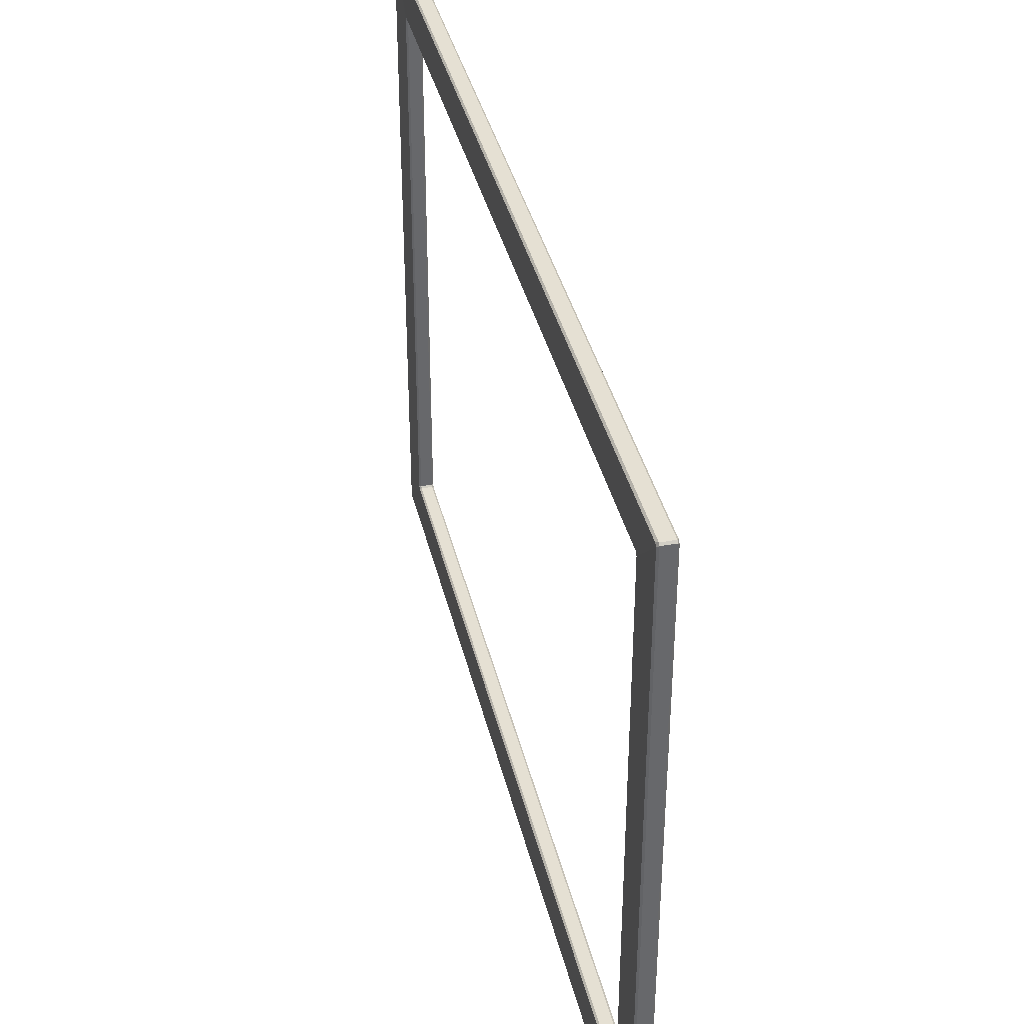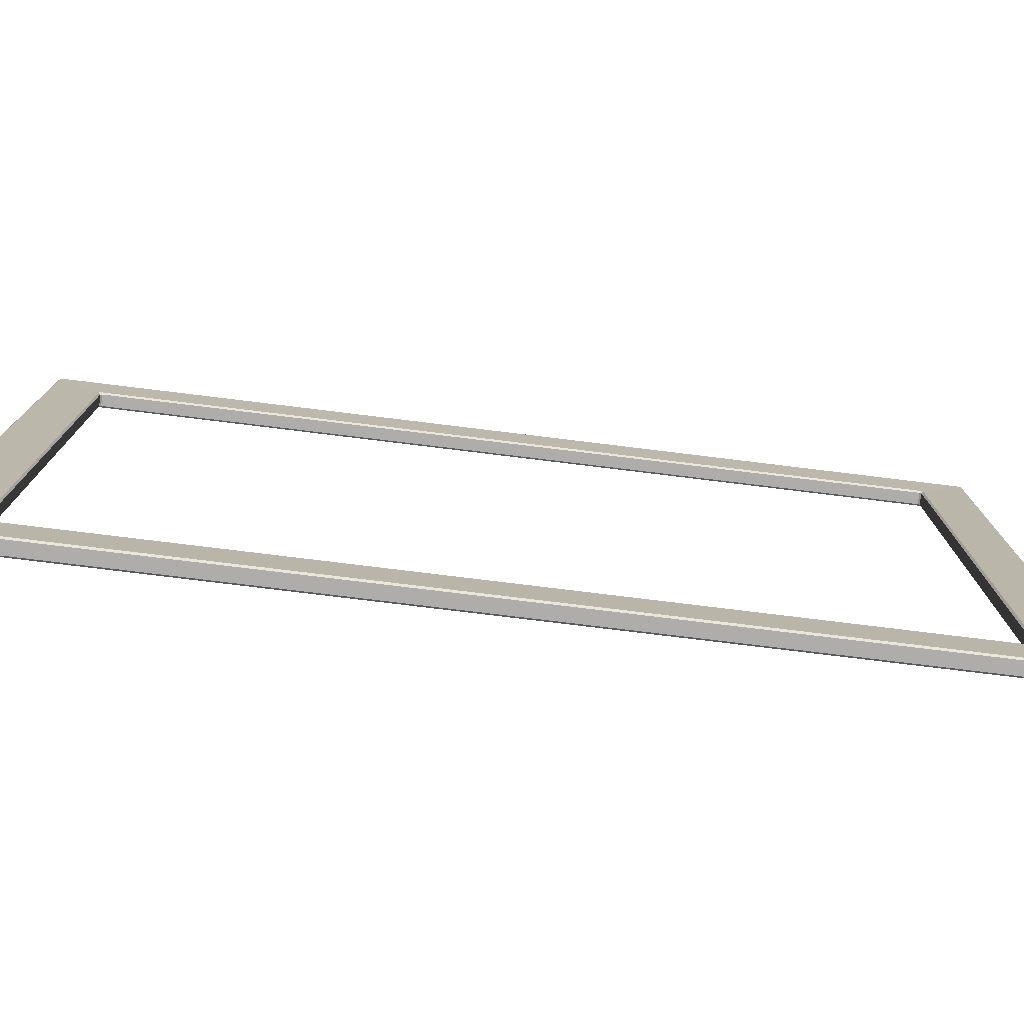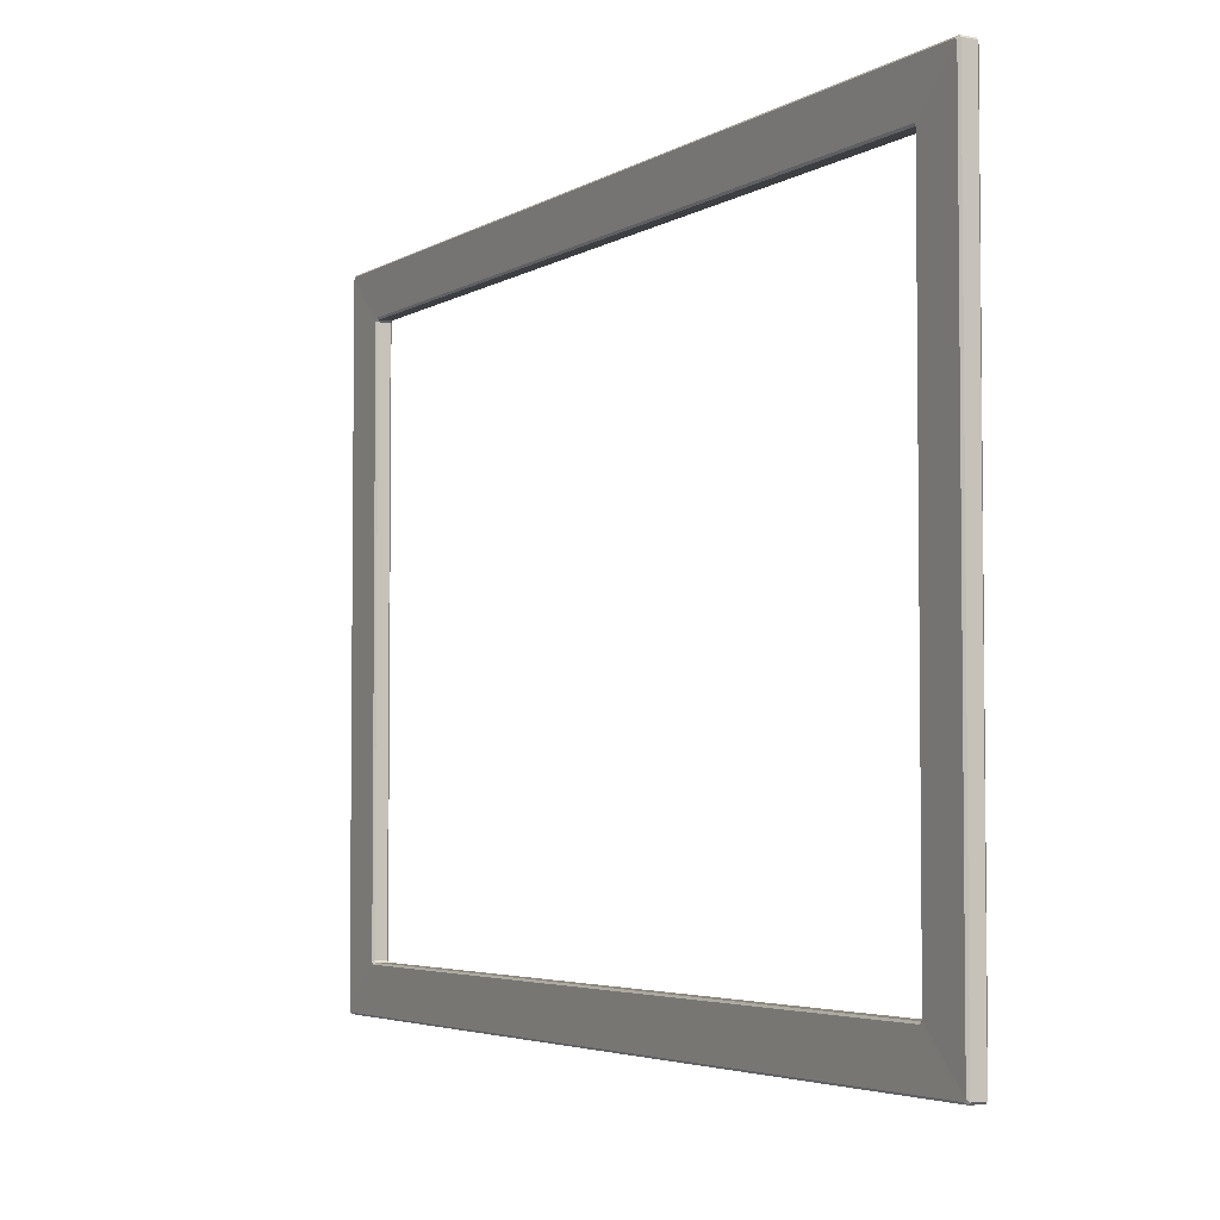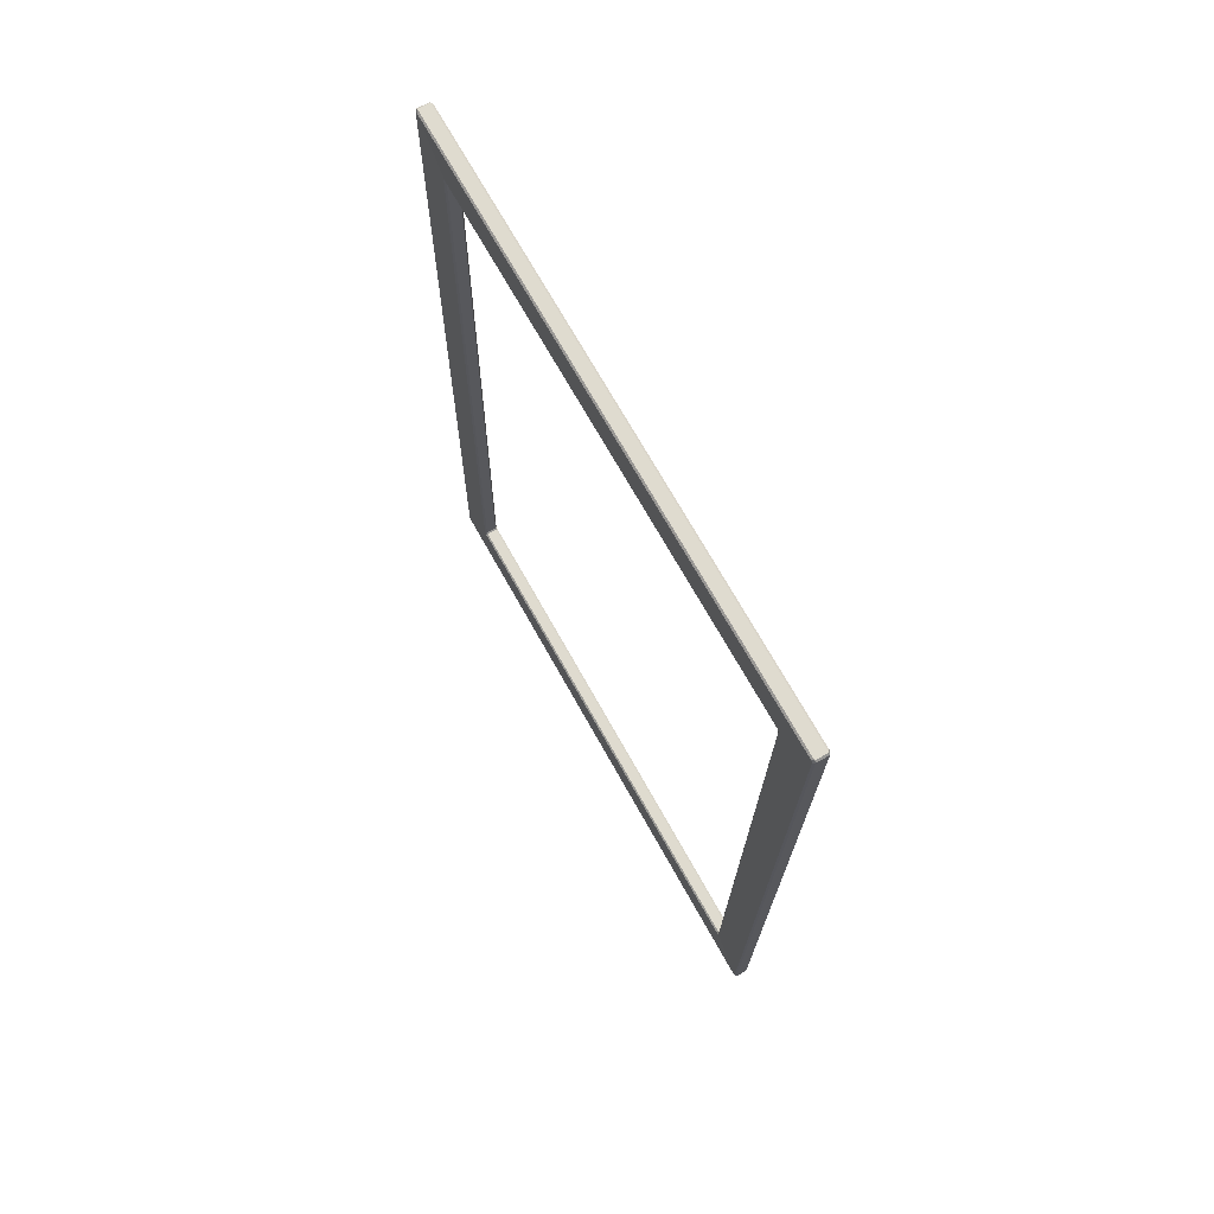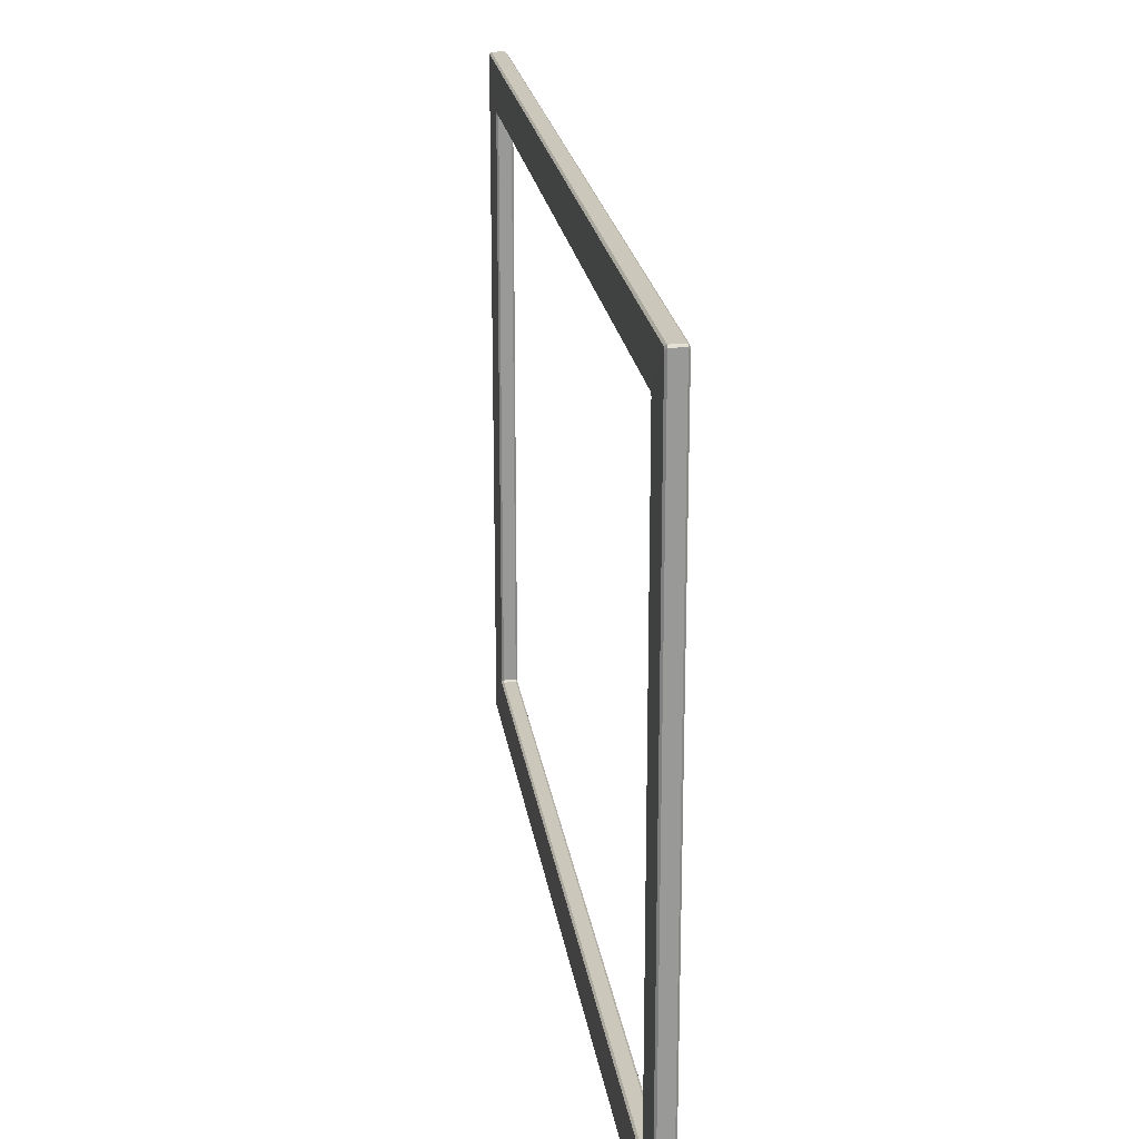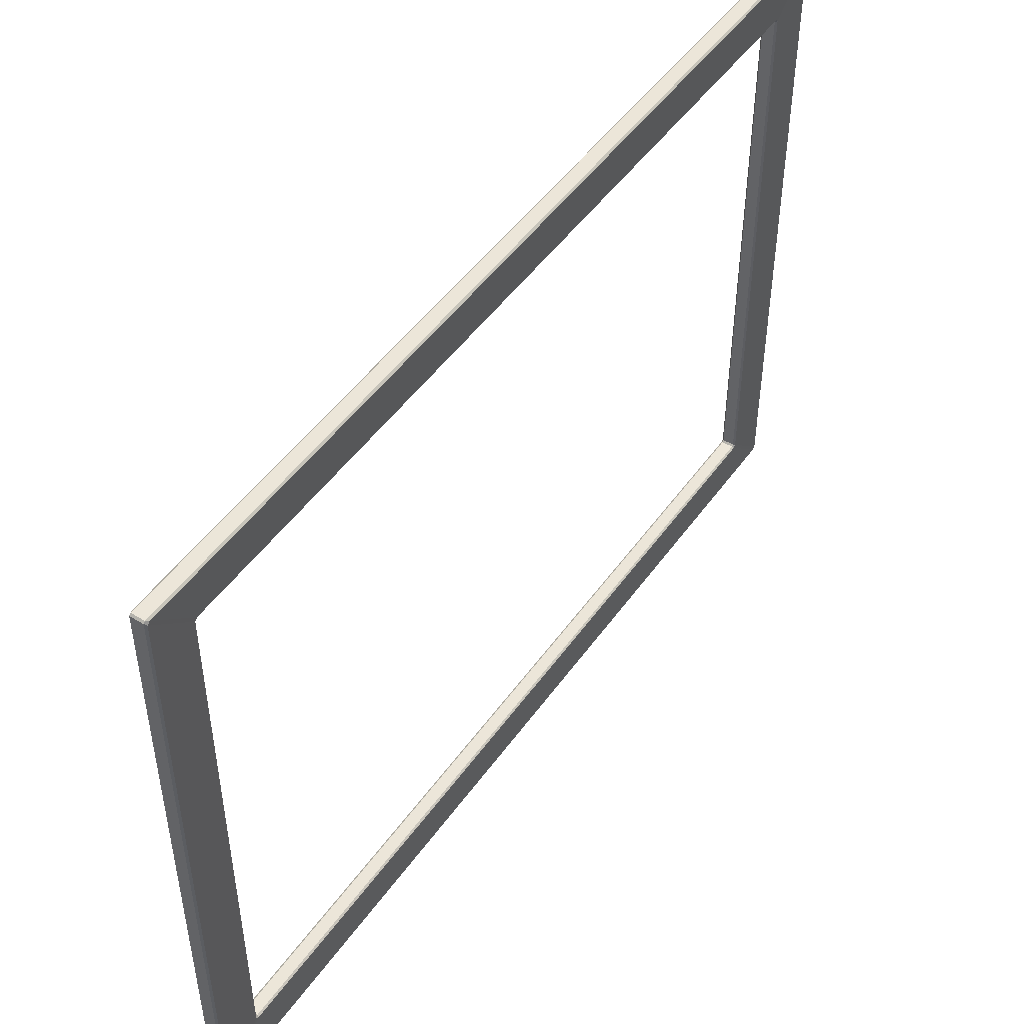
<metadata>
{"format":"obj","ext":"obj","renderer":"f3d","projection":"perspective","resolution":1024,"background":"white","views":[{"elev":38.0,"azim":-13.6,"up":"+Z"},{"elev":-77.1,"azim":82.4,"up":"+Z"},{"elev":-4.0,"azim":150.8,"up":"+Z"},{"elev":70.8,"azim":-29.2,"up":"+Y"},{"elev":21.6,"azim":171.3,"up":"+Z"},{"elev":48.7,"azim":33.3,"up":"+Z"}]}
</metadata>
<code>
o SmallPictureFrame_0001
v -2.434 1.676 3.928
v -2.437 1.413 3.928
v -2.44 1.413 3.928
v -2.438 1.676 3.928
v -2.437 1.413 3.741
v -2.434 1.676 3.741
v -2.438 1.676 3.741
v -2.44 1.413 3.741
v -2.434 1.677 3.742
v -2.434 1.677 3.927
v -2.438 1.677 3.927
v -2.438 1.677 3.742
v -2.437 1.412 3.927
v -2.437 1.412 3.742
v -2.44 1.412 3.742
v -2.44 1.412 3.927
v -2.434 1.662 3.755
v -2.437 1.427 3.755
v -2.44 1.427 3.755
v -2.438 1.662 3.755
v -2.441 1.427 3.754
v -2.441 1.414 3.742
v -2.438 1.675 3.742
v -2.438 1.662 3.754
v -2.437 1.427 3.914
v -2.434 1.662 3.914
v -2.438 1.662 3.914
v -2.44 1.427 3.914
v -2.437 1.427 3.755
v -2.437 1.427 3.914
v -2.44 1.427 3.914
v -2.44 1.427 3.755
v -2.434 1.662 3.914
v -2.434 1.662 3.755
v -2.438 1.662 3.755
v -2.438 1.662 3.914
v -2.433 1.676 3.927
v -2.433 1.676 3.743
v -2.434 1.663 3.755
v -2.434 1.663 3.914
v -2.436 1.413 3.743
v -2.436 1.413 3.927
v -2.436 1.426 3.914
v -2.436 1.426 3.755
v -2.436 1.414 3.927
v -2.433 1.675 3.927
v -2.434 1.662 3.915
v -2.436 1.427 3.915
v -2.441 1.426 3.914
v -2.441 1.413 3.927
v -2.441 1.413 3.743
v -2.441 1.426 3.755
v -2.438 1.663 3.755
v -2.438 1.676 3.743
v -2.438 1.676 3.927
v -2.438 1.663 3.914
v -2.438 1.662 3.915
v -2.438 1.675 3.927
v -2.441 1.414 3.927
v -2.441 1.427 3.915
v -2.434 1.677 3.742
v -2.434 1.676 3.741
v -2.433 1.675 3.742
v -2.433 1.676 3.743
v -2.437 1.413 3.741
v -2.437 1.412 3.742
v -2.436 1.413 3.743
v -2.436 1.414 3.742
v -2.436 1.413 3.927
v -2.437 1.412 3.927
v -2.437 1.413 3.928
v -2.436 1.414 3.927
v -2.434 1.676 3.928
v -2.434 1.677 3.927
v -2.433 1.676 3.927
v -2.433 1.675 3.927
v -2.434 1.662 3.915
v -2.434 1.663 3.914
v -2.434 1.662 3.914
v -2.434 1.662 3.914
v -2.436 1.427 3.915
v -2.437 1.427 3.914
v -2.437 1.427 3.914
v -2.436 1.426 3.914
v -2.436 1.427 3.754
v -2.436 1.426 3.755
v -2.437 1.427 3.755
v -2.437 1.427 3.755
v -2.434 1.663 3.755
v -2.434 1.662 3.754
v -2.434 1.662 3.755
v -2.434 1.662 3.755
v -2.438 1.662 3.755
v -2.438 1.662 3.754
v -2.438 1.663 3.755
v -2.438 1.662 3.755
v -2.44 1.427 3.755
v -2.441 1.426 3.755
v -2.441 1.427 3.754
v -2.44 1.427 3.755
v -2.44 1.427 3.914
v -2.44 1.427 3.914
v -2.441 1.427 3.915
v -2.441 1.426 3.914
v -2.438 1.662 3.914
v -2.438 1.663 3.914
v -2.438 1.662 3.915
v -2.438 1.662 3.914
v -2.438 1.676 3.928
v -2.438 1.675 3.927
v -2.438 1.676 3.927
v -2.438 1.677 3.927
v -2.44 1.413 3.928
v -2.44 1.412 3.927
v -2.441 1.413 3.927
v -2.441 1.414 3.927
v -2.44 1.413 3.741
v -2.441 1.414 3.742
v -2.441 1.413 3.743
v -2.44 1.412 3.742
v -2.438 1.677 3.742
v -2.438 1.676 3.743
v -2.438 1.675 3.742
v -2.438 1.676 3.741
v -2.437 1.412 3.742
v -2.437 1.412 3.927
v -2.436 1.413 3.927
v -2.436 1.413 3.743
v -2.434 1.676 3.741
v -2.437 1.413 3.741
v -2.436 1.414 3.742
v -2.433 1.675 3.742
v -2.433 1.676 3.743
v -2.433 1.676 3.927
v -2.434 1.677 3.927
v -2.434 1.677 3.742
v -2.437 1.413 3.928
v -2.434 1.676 3.928
v -2.433 1.675 3.927
v -2.436 1.414 3.927
v -2.433 1.676 3.927
v -2.434 1.663 3.914
v -2.434 1.662 3.915
v -2.433 1.675 3.927
v -2.434 1.662 3.914
v -2.437 1.427 3.914
v -2.436 1.427 3.915
v -2.434 1.662 3.915
v -2.436 1.414 3.927
v -2.436 1.427 3.915
v -2.436 1.426 3.914
v -2.436 1.413 3.927
v -2.433 1.675 3.742
v -2.434 1.662 3.754
v -2.434 1.663 3.755
v -2.433 1.676 3.743
v -2.434 1.663 3.914
v -2.434 1.663 3.755
v -2.434 1.662 3.755
v -2.434 1.662 3.914
v -2.436 1.413 3.743
v -2.436 1.426 3.755
v -2.436 1.427 3.754
v -2.436 1.414 3.742
v -2.437 1.427 3.755
v -2.434 1.662 3.755
v -2.434 1.662 3.754
v -2.436 1.427 3.754
v -2.437 1.427 3.914
v -2.437 1.427 3.755
v -2.436 1.426 3.755
v -2.436 1.426 3.914
v -2.437 1.427 3.914
v -2.44 1.427 3.914
v -2.44 1.427 3.914
v -2.437 1.427 3.914
v -2.44 1.427 3.755
v -2.44 1.427 3.914
v -2.441 1.426 3.914
v -2.441 1.426 3.755
v -2.437 1.427 3.755
v -2.44 1.427 3.755
v -2.44 1.427 3.755
v -2.437 1.427 3.755
v -2.438 1.662 3.755
v -2.44 1.427 3.755
v -2.441 1.427 3.754
v -2.438 1.662 3.754
v -2.434 1.662 3.755
v -2.438 1.662 3.755
v -2.438 1.662 3.755
v -2.434 1.662 3.755
v -2.438 1.663 3.755
v -2.438 1.663 3.914
v -2.438 1.662 3.914
v -2.438 1.662 3.755
v -2.434 1.662 3.914
v -2.438 1.662 3.914
v -2.438 1.662 3.914
v -2.434 1.662 3.914
v -2.44 1.427 3.914
v -2.438 1.662 3.914
v -2.438 1.662 3.915
v -2.441 1.427 3.915
v -2.437 1.412 3.927
v -2.44 1.412 3.927
v -2.44 1.413 3.928
v -2.437 1.413 3.928
v -2.438 1.676 3.928
v -2.44 1.413 3.928
v -2.441 1.414 3.927
v -2.438 1.675 3.927
v -2.434 1.676 3.928
v -2.438 1.676 3.928
v -2.438 1.677 3.927
v -2.434 1.677 3.927
v -2.438 1.676 3.927
v -2.438 1.676 3.743
v -2.438 1.677 3.742
v -2.438 1.677 3.927
v -2.434 1.677 3.742
v -2.438 1.677 3.742
v -2.438 1.676 3.741
v -2.434 1.676 3.741
v -2.44 1.413 3.741
v -2.438 1.676 3.741
v -2.438 1.675 3.742
v -2.441 1.414 3.742
v -2.437 1.413 3.741
v -2.44 1.413 3.741
v -2.44 1.412 3.742
v -2.437 1.412 3.742
v -2.44 1.412 3.927
v -2.44 1.412 3.742
v -2.441 1.413 3.743
v -2.441 1.413 3.927
v -2.438 1.663 3.914
v -2.438 1.676 3.927
v -2.438 1.675 3.927
v -2.438 1.662 3.915
v -2.441 1.427 3.915
v -2.441 1.414 3.927
v -2.441 1.413 3.927
v -2.441 1.426 3.914
v -2.438 1.662 3.754
v -2.438 1.675 3.742
v -2.438 1.676 3.743
v -2.438 1.663 3.755
v -2.441 1.426 3.755
v -2.441 1.413 3.743
v -2.441 1.414 3.742
v -2.441 1.427 3.754
v -2.433 1.675 3.742
v -2.436 1.414 3.742
v -2.436 1.427 3.754
v -2.434 1.662 3.754
f 1 2 3
f 1 3 4
f 5 6 7
f 5 7 8
f 9 10 11
f 9 11 12
f 13 14 15
f 13 15 16
f 17 18 19
f 17 19 20
f 21 22 23
f 21 23 24
f 25 26 27
f 25 27 28
f 29 30 31
f 29 31 32
f 33 34 35
f 33 35 36
f 37 38 39
f 37 39 40
f 41 42 43
f 41 43 44
f 45 46 47
f 45 47 48
f 49 50 51
f 49 51 52
f 53 54 55
f 53 55 56
f 57 58 59
f 57 59 60
f 61 62 63
f 61 63 64
f 65 66 67
f 65 67 68
f 69 70 71
f 69 71 72
f 73 74 75
f 73 75 76
f 77 78 79
f 77 79 80
f 81 82 83
f 81 83 84
f 85 86 87
f 85 87 88
f 89 90 91
f 89 91 92
f 93 94 95
f 93 95 96
f 97 98 99
f 97 99 100
f 101 102 103
f 101 103 104
f 105 106 107
f 105 107 108
f 109 110 111
f 109 111 112
f 113 114 115
f 113 115 116
f 117 118 119
f 117 119 120
f 121 122 123
f 121 123 124
f 125 126 127
f 125 127 128
f 129 130 131
f 129 131 132
f 133 134 135
f 133 135 136
f 137 138 139
f 137 139 140
f 141 142 143
f 141 143 144
f 145 146 147
f 145 147 148
f 149 150 151
f 149 151 152
f 153 154 155
f 153 155 156
f 157 158 159
f 157 159 160
f 161 162 163
f 161 163 164
f 165 166 167
f 165 167 168
f 169 170 171
f 169 171 172
f 173 174 175
f 173 175 176
f 177 178 179
f 177 179 180
f 181 182 183
f 181 183 184
f 185 186 187
f 185 187 188
f 189 190 191
f 189 191 192
f 193 194 195
f 193 195 196
f 197 198 199
f 197 199 200
f 201 202 203
f 201 203 204
f 205 206 207
f 205 207 208
f 209 210 211
f 209 211 212
f 213 214 215
f 213 215 216
f 217 218 219
f 217 219 220
f 221 222 223
f 221 223 224
f 225 226 227
f 225 227 228
f 229 230 231
f 229 231 232
f 233 234 235
f 233 235 236
f 237 238 239
f 237 239 240
f 241 242 243
f 241 243 244
f 245 246 247
f 245 247 248
f 249 250 251
f 249 251 252
f 253 254 255
f 253 255 256

</code>
